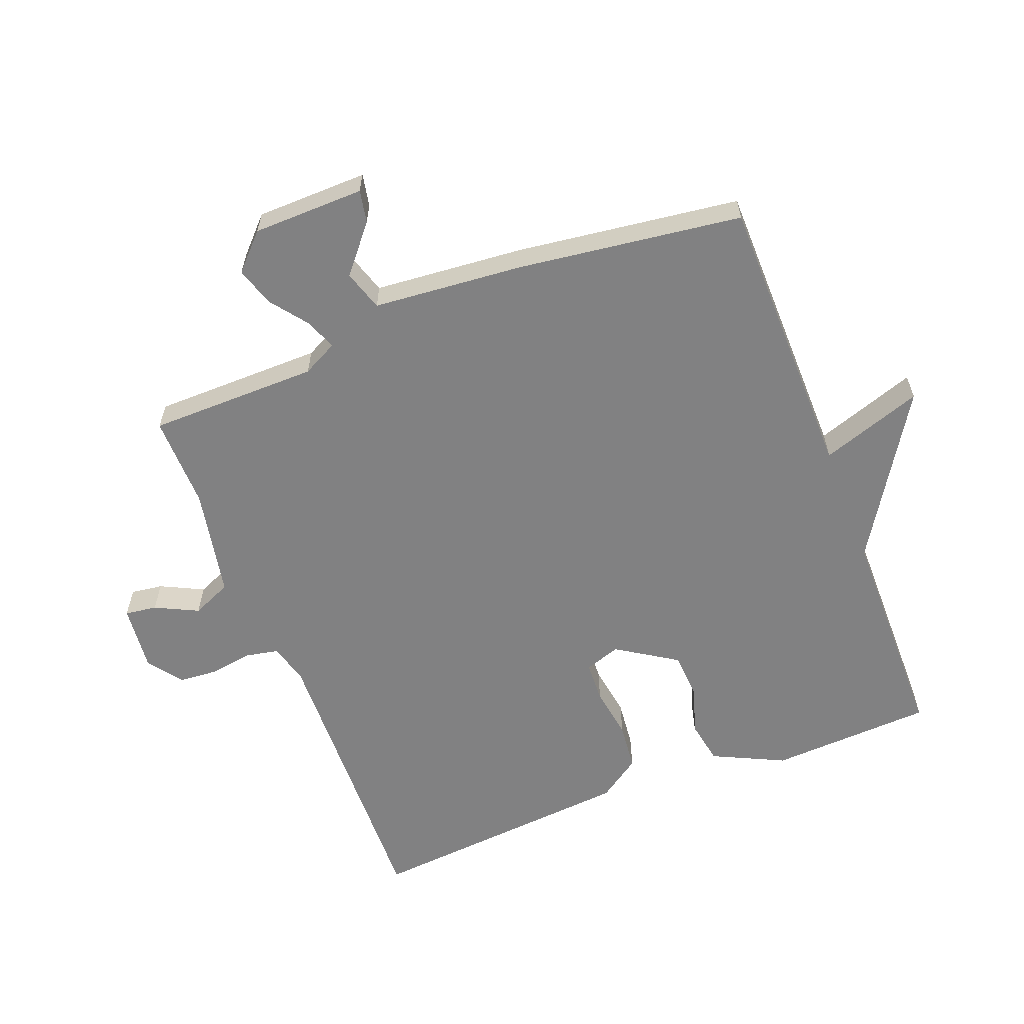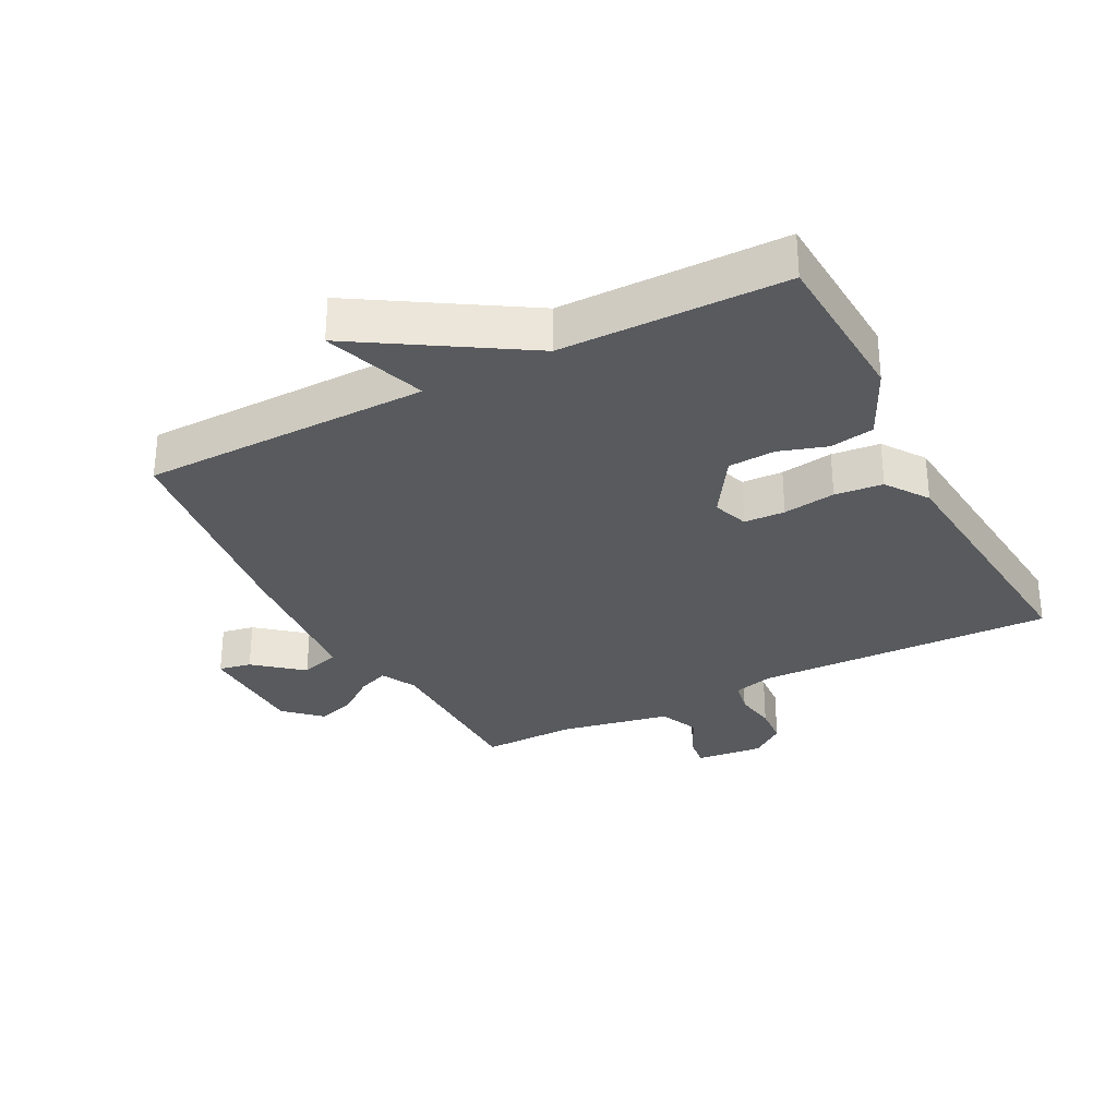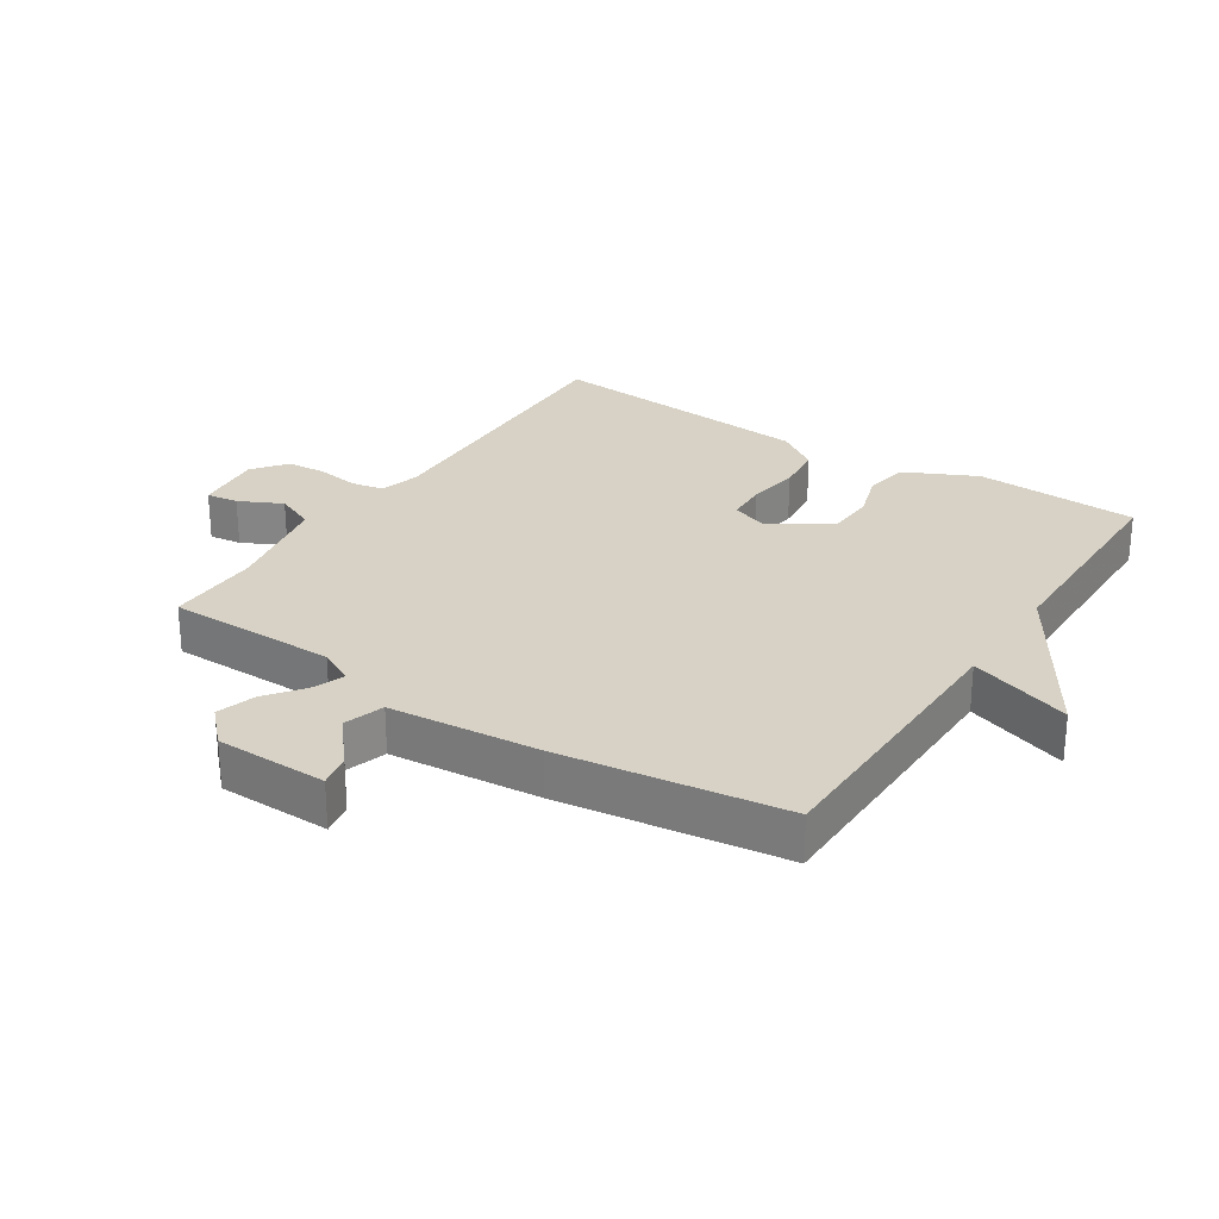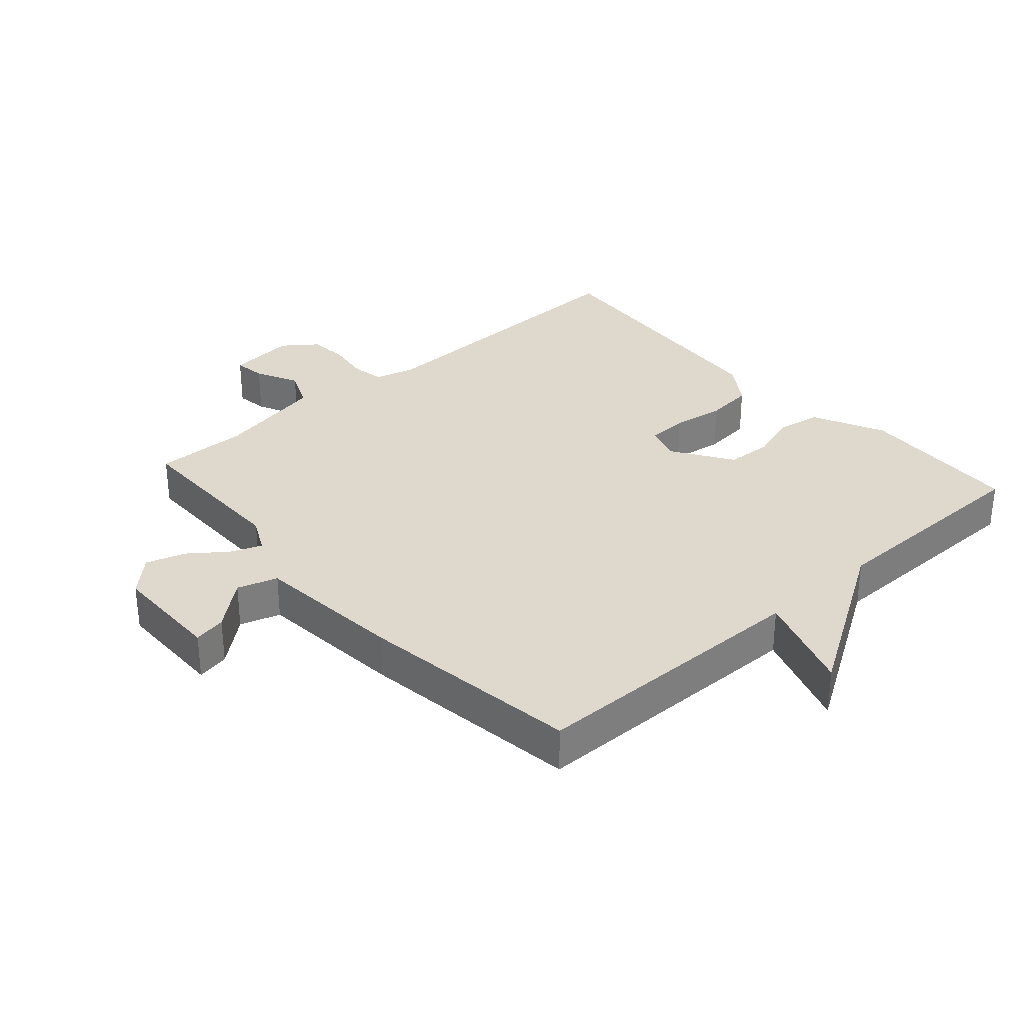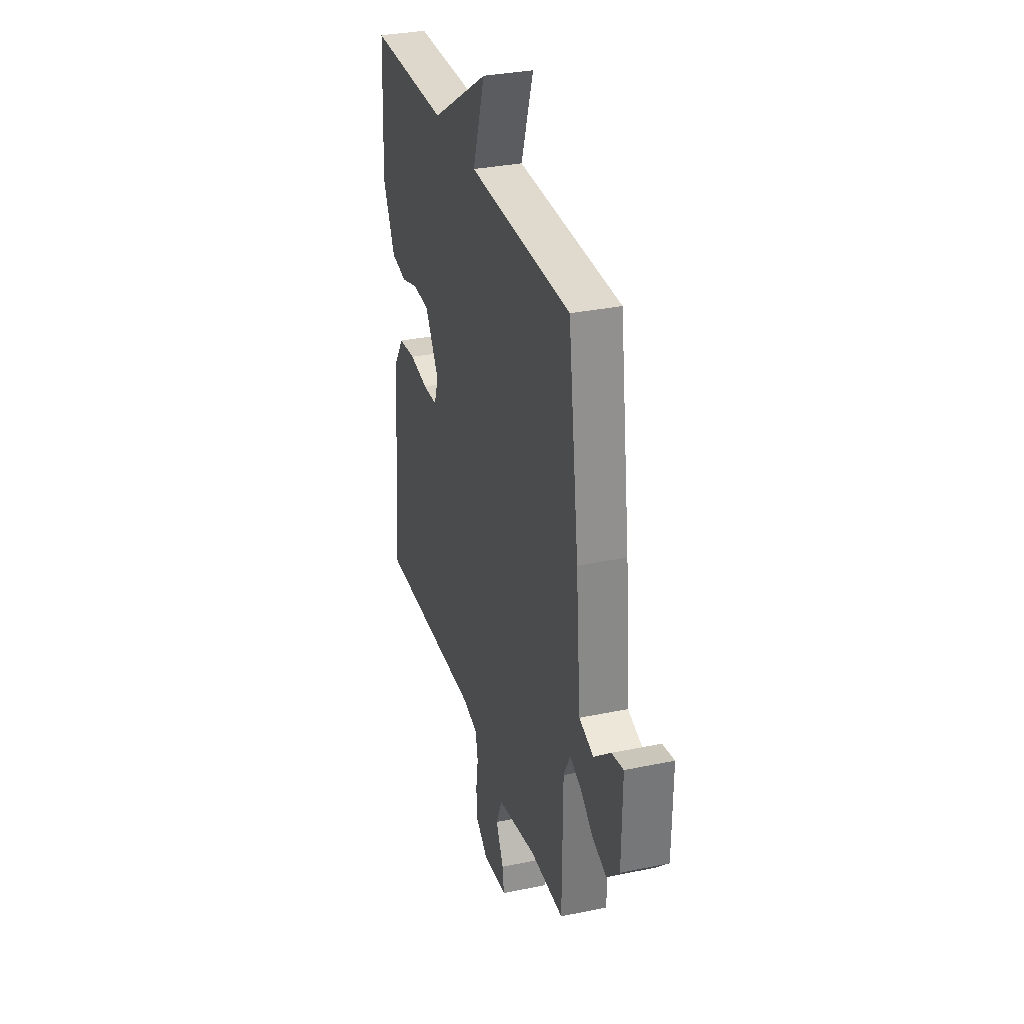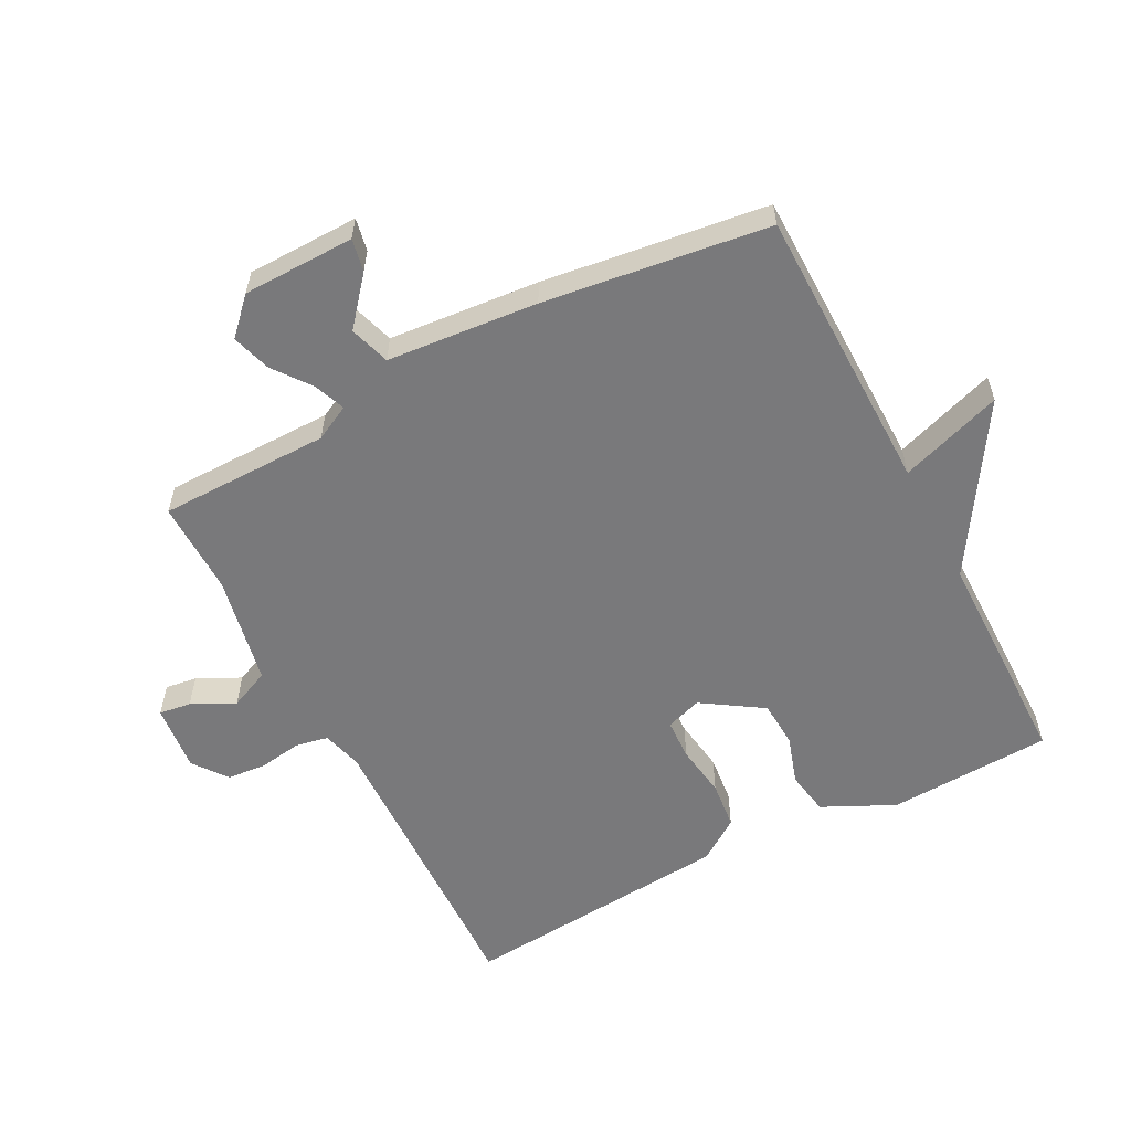
<metadata>
{"format":"obj","ext":"obj","renderer":"f3d","projection":"perspective","resolution":1024,"background":"white","views":[{"elev":-60.5,"azim":-68.7,"up":"+Y"},{"elev":-30.6,"azim":27.7,"up":"+Y"},{"elev":27.3,"azim":-56.9,"up":"+Y"},{"elev":31.9,"azim":-41.6,"up":"+Y"},{"elev":32.1,"azim":-106.3,"up":"+Z"},{"elev":-57.9,"azim":-62.4,"up":"+Y"}]}
</metadata>
<code>
v -0.5 0.07 0.5
v -0.05 0.07 0.504
v -0.104 0.07 0.664
v 0.15 0.07 0.504
v 0.5 0.07 0.5
v 0.512 0.07 0.244
v 0.458 0.07 0.132
v 0.389 0.07 0.12
v 0.314 0.07 0.144
v 0.241 0.07 0.14
v 0.18 0.07 0.046
v 0.199 0.07 -0.01
v 0.263 0.07 -0.013
v 0.345 0.07 -0.001
v 0.42 0.07 -0.009
v 0.465 0.07 -0.075
v 0.5 0.07 -0.5
v 0.033 0.07 -0.486
v -0.03 0.07 -0.503
v -0.04 0.07 -0.554
v -0.03 0.07 -0.62
v -0.035 0.07 -0.682
v -0.088 0.07 -0.722
v -0.194 0.07 -0.711
v -0.187 0.07 -0.661
v -0.154 0.07 -0.594
v -0.181 0.07 -0.532
v -0.353 0.07 -0.498
v -0.5 0.07 -0.5
v -0.502 0.07 -0.234
v -0.53 0.07 -0.179
v -0.579 0.07 -0.198
v -0.637 0.07 -0.242
v -0.698 0.07 -0.261
v -0.752 0.07 -0.209
v -0.755 0.07 -0.034
v -0.704 0.07 -0.044
v -0.631 0.07 -0.105
v -0.568 0.07 -0.085
v -0.547 0.07 0.15
v -0.5 0 0.5
v -0.05 0 0.504
v -0.104 0 0.664
v 0.15 0 0.504
v 0.5 0 0.5
v 0.512 0 0.244
v 0.458 0 0.132
v 0.389 0 0.12
v 0.314 0 0.144
v 0.241 0 0.14
v 0.18 0 0.046
v 0.199 0 -0.01
v 0.263 0 -0.013
v 0.345 0 -0.001
v 0.42 0 -0.009
v 0.465 0 -0.075
v 0.5 0 -0.5
v 0.033 0 -0.486
v -0.03 0 -0.503
v -0.04 0 -0.554
v -0.03 0 -0.62
v -0.035 0 -0.682
v -0.088 0 -0.722
v -0.194 0 -0.711
v -0.187 0 -0.661
v -0.154 0 -0.594
v -0.181 0 -0.532
v -0.353 0 -0.498
v -0.5 0 -0.5
v -0.502 0 -0.234
v -0.53 0 -0.179
v -0.579 0 -0.198
v -0.637 0 -0.242
v -0.698 0 -0.261
v -0.752 0 -0.209
v -0.755 0 -0.034
v -0.704 0 -0.044
v -0.631 0 -0.105
v -0.568 0 -0.085
v -0.547 0 0.15
f 39 40 1 2
f 36 37 38
f 35 36 38
f 34 35 38
f 33 34 38
f 32 33 38
f 31 32 38 39
f 30 31 39 2
f 28 29 30 2
f 24 25 26
f 23 24 26
f 22 23 26
f 21 22 26
f 20 21 26
f 19 20 26 27
f 27 28 2
f 19 27 2
f 18 19 2
f 16 17 18
f 15 16 18
f 14 15 18
f 13 14 18
f 7 8 9
f 6 7 9
f 5 6 9
f 4 5 9
f 4 9 10
f 3 4 10
f 2 3 10
f 12 13 18
f 11 12 18 2
f 2 10 11
f 42 41 80 79
f 78 77 76
f 78 76 75
f 78 75 74
f 78 74 73
f 78 73 72
f 79 78 72 71
f 42 79 71 70
f 42 70 69 68
f 66 65 64
f 66 64 63
f 66 63 62
f 66 62 61
f 66 61 60
f 67 66 60 59
f 42 68 67
f 42 67 59
f 42 59 58
f 58 57 56
f 58 56 55
f 58 55 54
f 58 54 53
f 49 48 47
f 49 47 46
f 49 46 45
f 49 45 44
f 50 49 44
f 50 44 43
f 50 43 42
f 58 53 52
f 42 58 52 51
f 51 50 42
f 1 41 42 2
f 2 42 43 3
f 3 43 44 4
f 4 44 45 5
f 5 45 46 6
f 6 46 47 7
f 7 47 48 8
f 8 48 49 9
f 9 49 50 10
f 10 50 51 11
f 11 51 52 12
f 12 52 53 13
f 13 53 54 14
f 14 54 55 15
f 15 55 56 16
f 16 56 57 17
f 17 57 58 18
f 18 58 59 19
f 19 59 60 20
f 20 60 61 21
f 21 61 62 22
f 22 62 63 23
f 23 63 64 24
f 24 64 65 25
f 25 65 66 26
f 26 66 67 27
f 27 67 68 28
f 28 68 69 29
f 29 69 70 30
f 30 70 71 31
f 31 71 72 32
f 32 72 73 33
f 33 73 74 34
f 34 74 75 35
f 35 75 76 36
f 36 76 77 37
f 37 77 78 38
f 38 78 79 39
f 39 79 80 40
f 40 80 41 1

</code>
